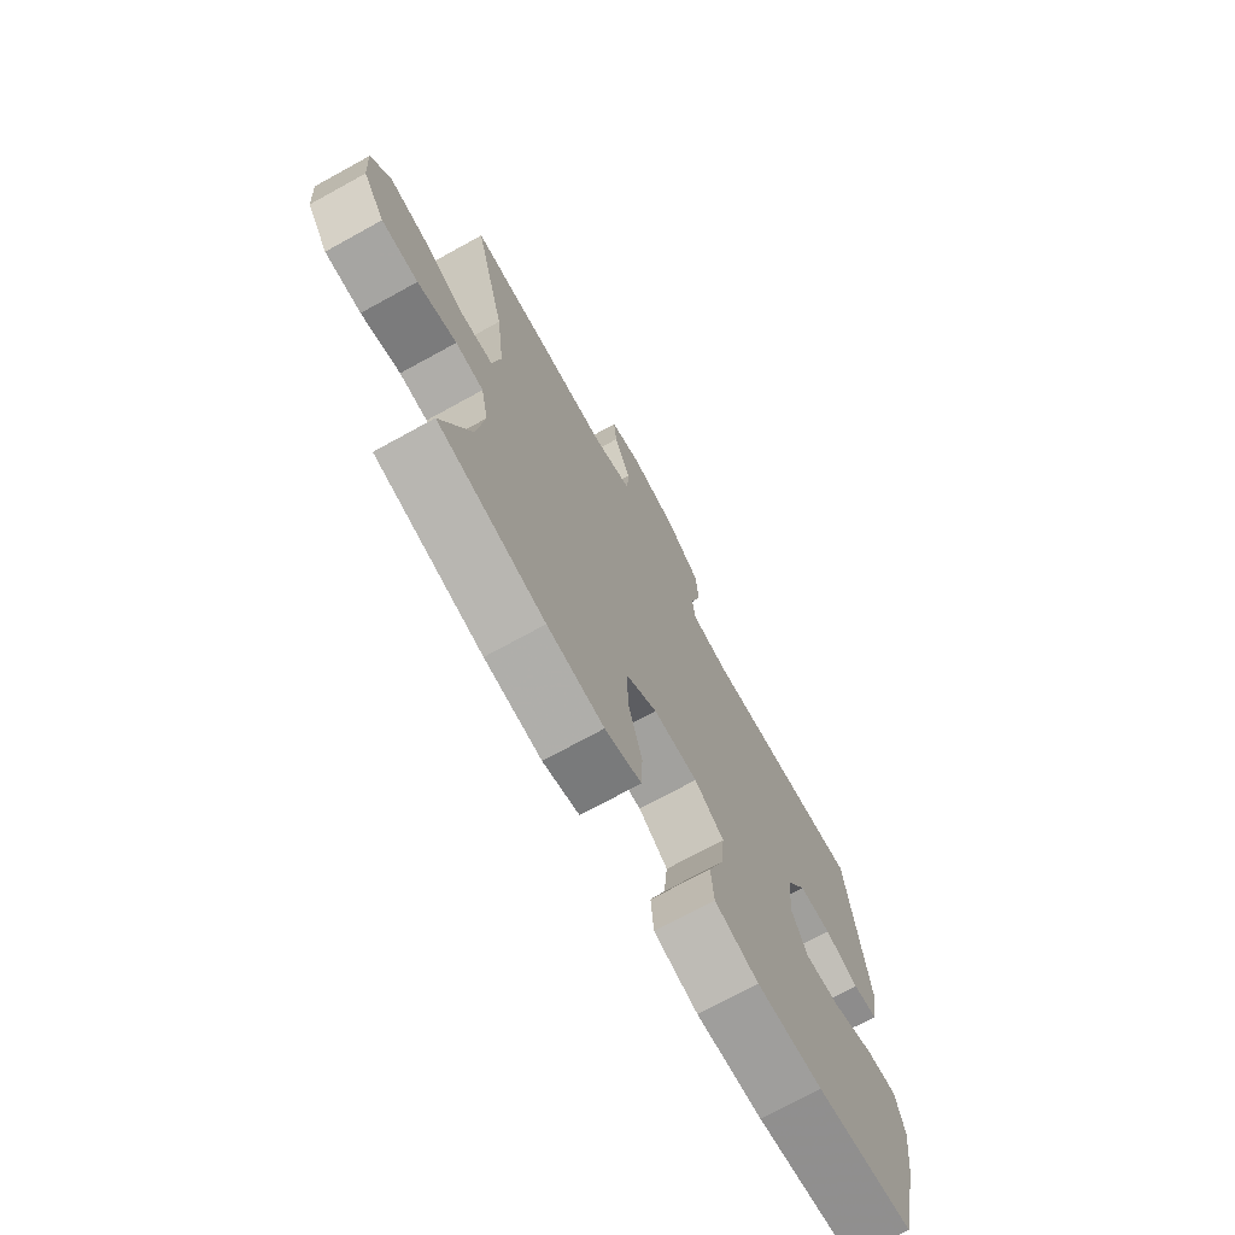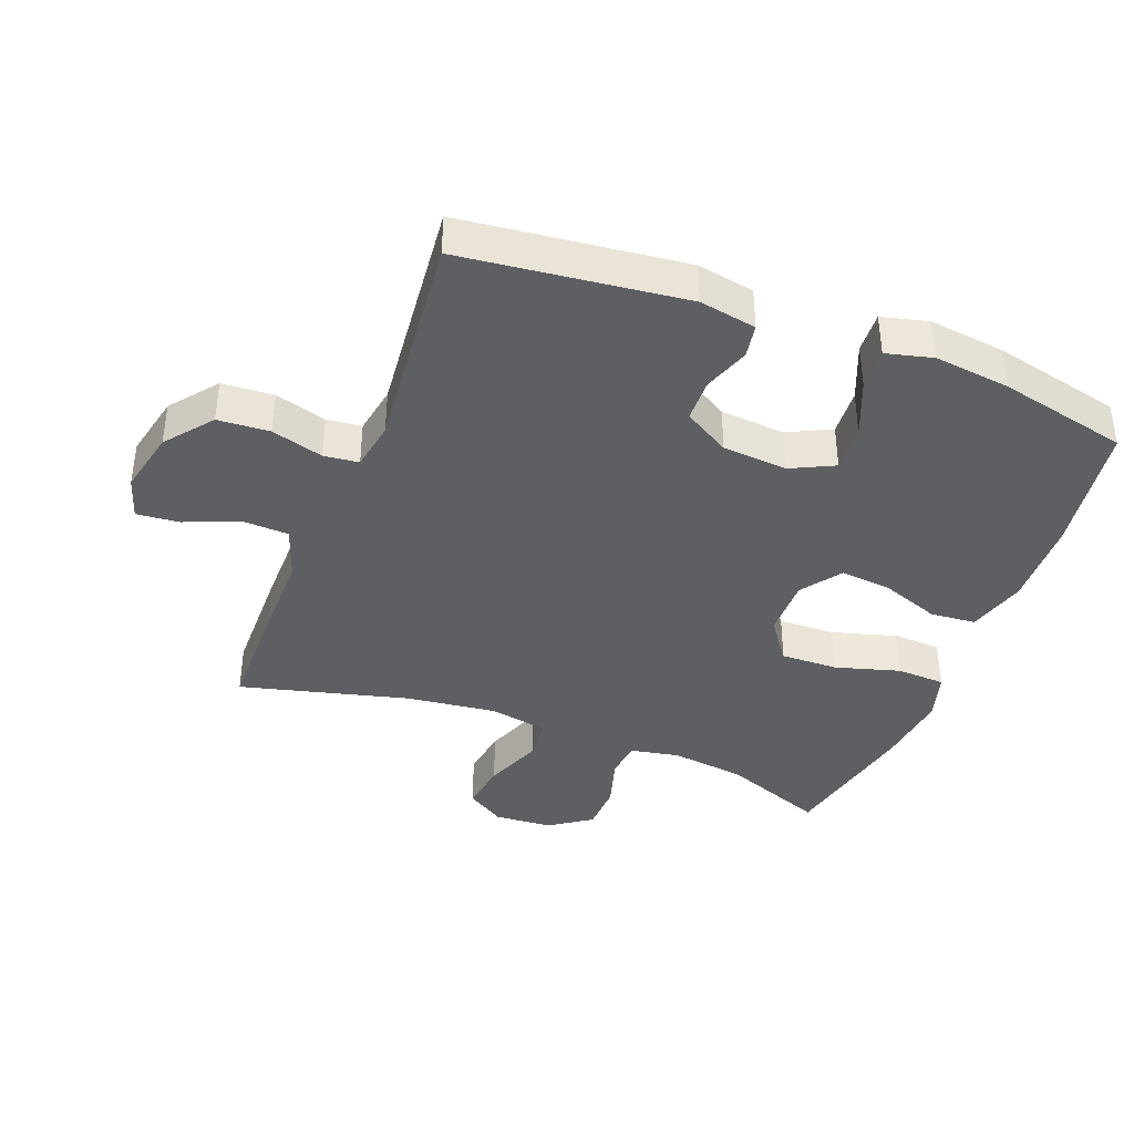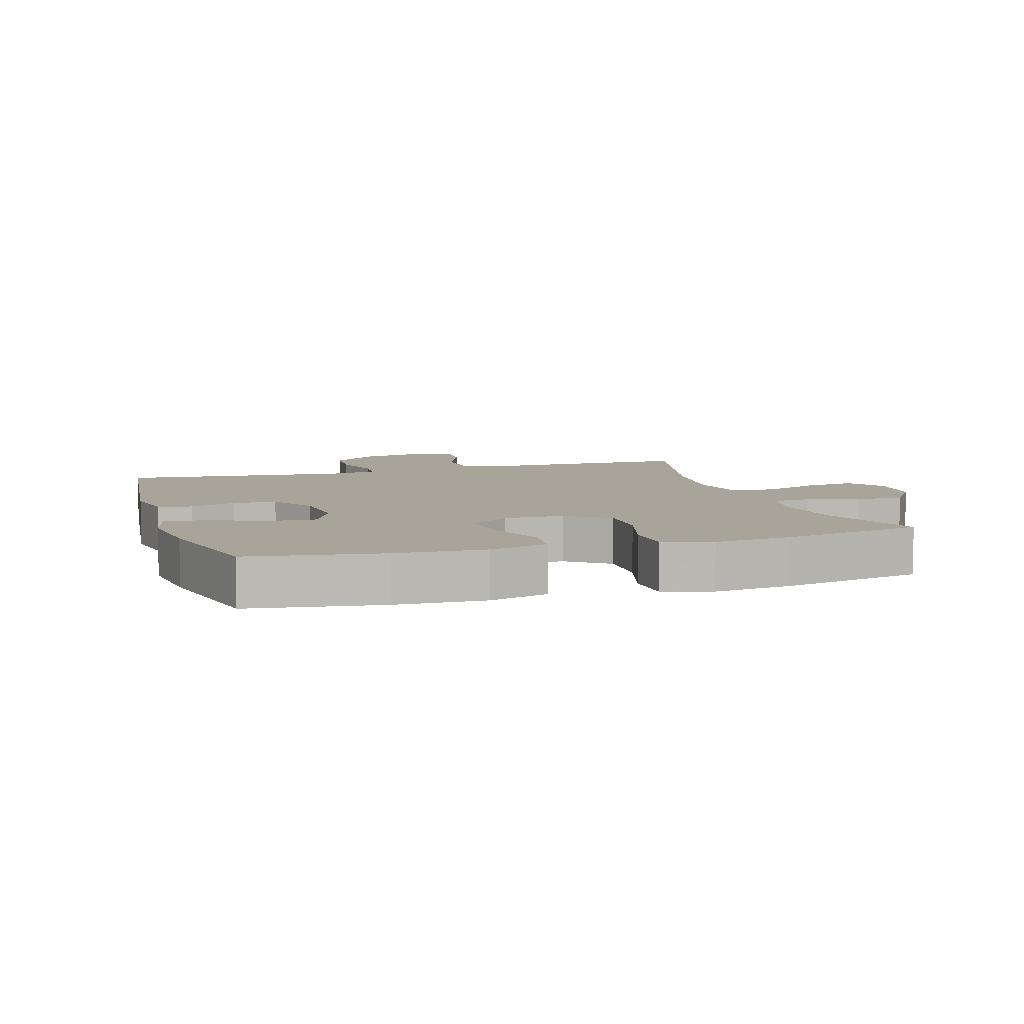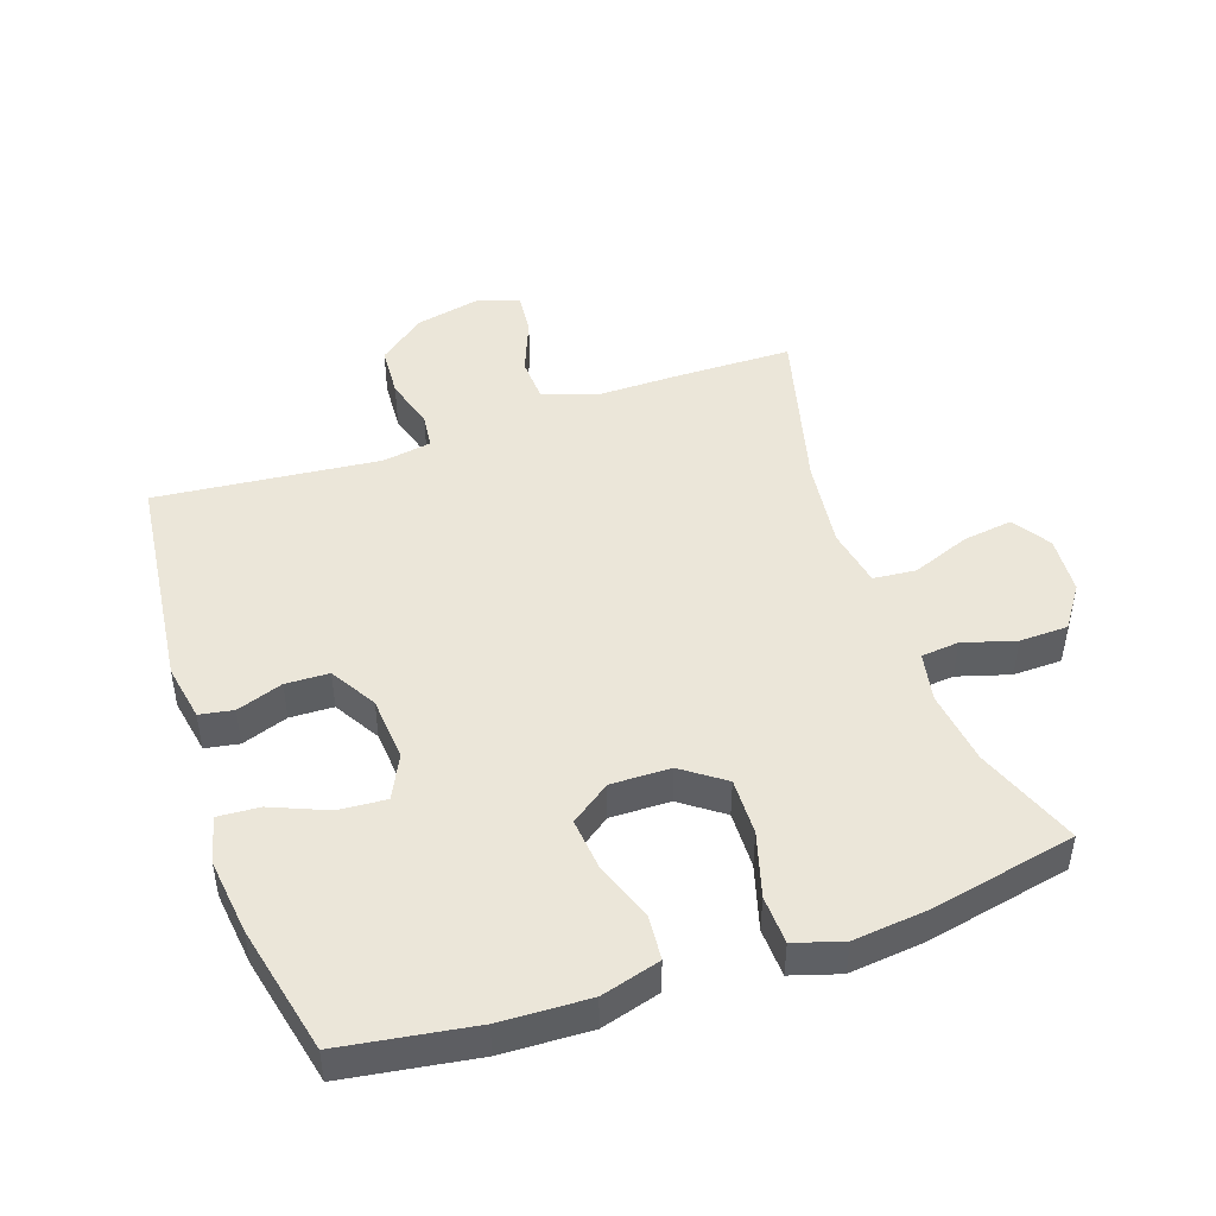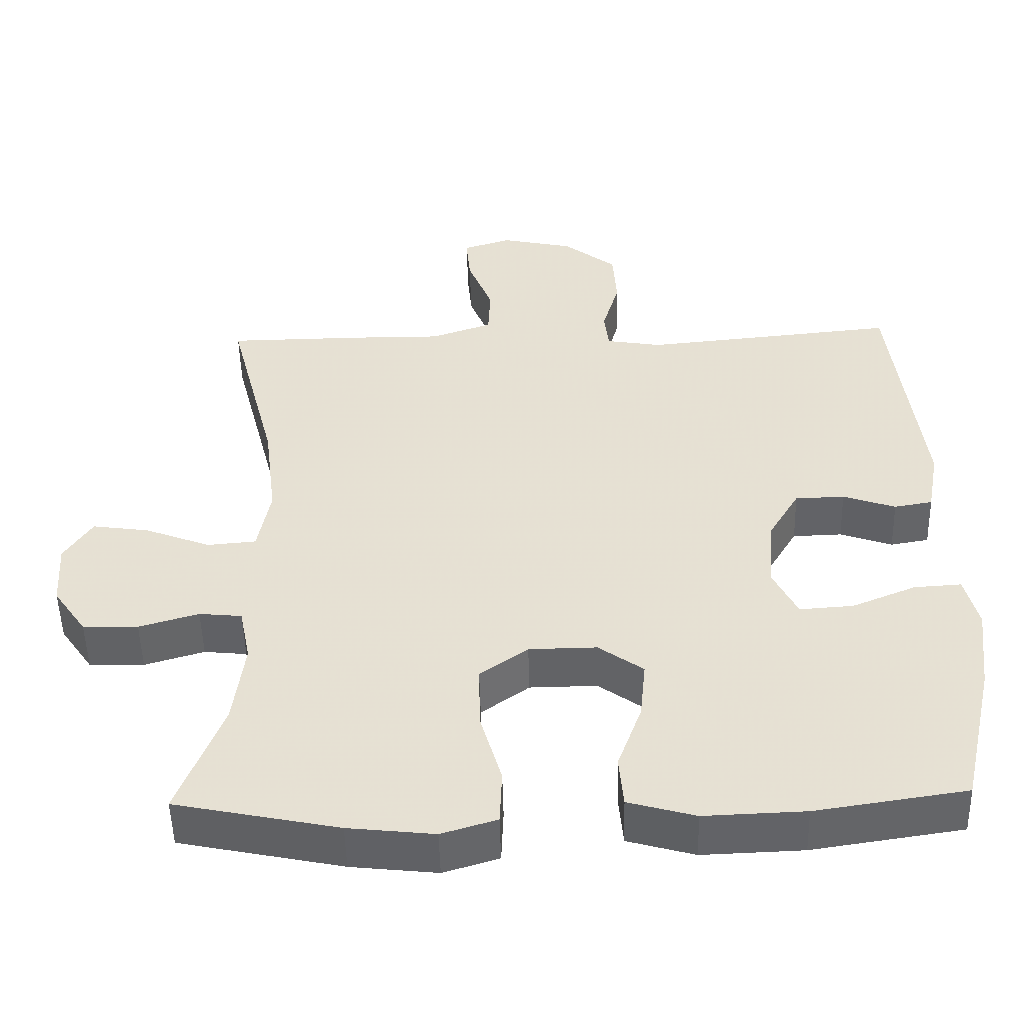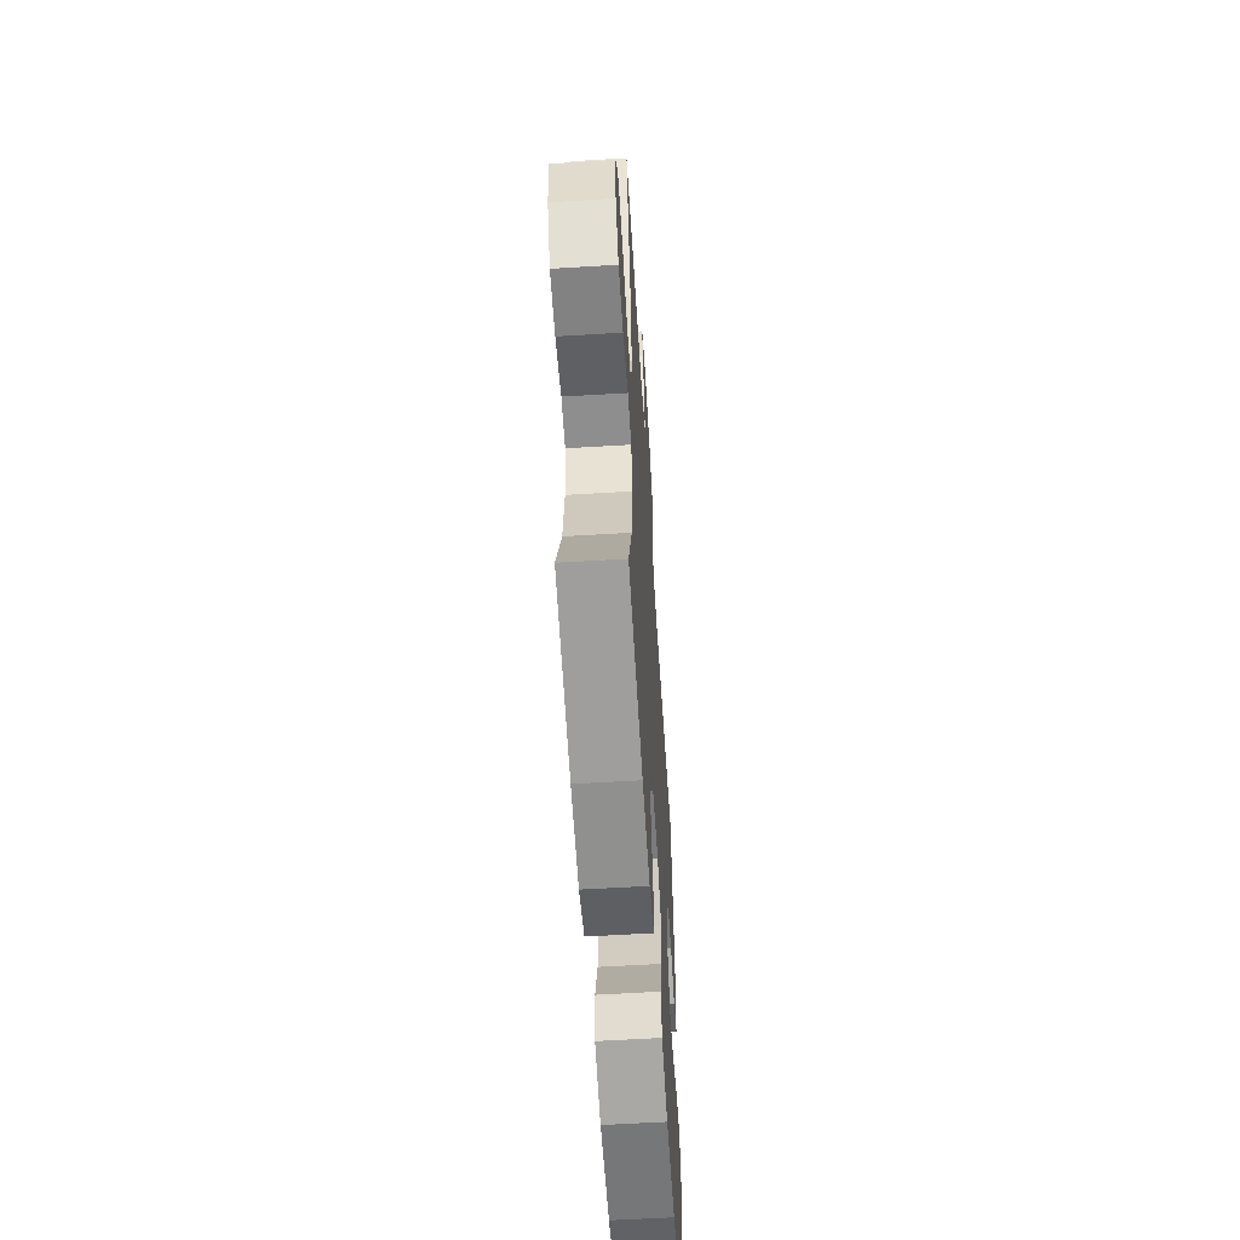
<metadata>
{"format":"obj","ext":"obj","renderer":"f3d","projection":"perspective","resolution":1024,"background":"white","views":[{"elev":-72.6,"azim":-61.2,"up":"+Z"},{"elev":-39.5,"azim":68.9,"up":"+Y"},{"elev":7.2,"azim":162.7,"up":"+Y"},{"elev":46.7,"azim":161.1,"up":"+Y"},{"elev":-50.8,"azim":1.4,"up":"+Z"},{"elev":-59.2,"azim":-86.4,"up":"+Z"}]}
</metadata>
<code>
v -0.5 0.07 -0.5
v -0.439 0.07 -0.34
v -0.424 0.07 -0.225
v -0.439 0.07 -0.149
v -0.497 0.07 -0.143
v -0.578 0.07 -0.167
v -0.653 0.07 -0.165
v -0.698 0.07 -0.1
v -0.704 0.07 -0.01
v -0.666 0.07 0.049
v -0.589 0.07 0.038
v -0.499 0.07 0.003
v -0.433 0.07 0.009
v -0.416 0.07 0.1
v -0.433 0.07 0.239
v -0.5 0.07 0.5
v -0.321 0.07 0.502
v -0.192 0.07 0.501
v -0.109 0.07 0.53
v -0.106 0.07 0.599
v -0.14 0.07 0.685
v -0.146 0.07 0.751
v -0.08 0.07 0.772
v 0.019 0.07 0.75
v 0.091 0.07 0.693
v 0.096 0.07 0.613
v 0.073 0.07 0.533
v 0.079 0.07 0.479
v 0.155 0.07 0.466
v 0.5 0.07 0.5
v 0.54 0.07 0.156
v 0.524 0.07 0.068
v 0.472 0.07 0.059
v 0.401 0.07 0.084
v 0.334 0.07 0.082
v 0.292 0.07 0.011
v 0.284 0.07 -0.089
v 0.317 0.07 -0.156
v 0.39 0.07 -0.151
v 0.477 0.07 -0.115
v 0.541 0.07 -0.111
v 0.559 0.07 -0.183
v 0.545 0.07 -0.3
v 0.5 0.07 -0.5
v 0.296 0.07 -0.531
v 0.159 0.07 -0.536
v 0.068 0.07 -0.51
v 0.062 0.07 -0.44
v 0.095 0.07 -0.349
v 0.103 0.07 -0.269
v 0.042 0.07 -0.225
v -0.05 0.07 -0.226
v -0.115 0.07 -0.273
v -0.113 0.07 -0.361
v -0.084 0.07 -0.461
v -0.087 0.07 -0.536
v -0.162 0.07 -0.559
v -0.279 0.07 -0.546
v -0.5 0 -0.5
v -0.439 0 -0.34
v -0.424 0 -0.225
v -0.439 0 -0.149
v -0.497 0 -0.143
v -0.578 0 -0.167
v -0.653 0 -0.165
v -0.698 0 -0.1
v -0.704 0 -0.01
v -0.666 0 0.049
v -0.589 0 0.038
v -0.499 0 0.003
v -0.433 0 0.009
v -0.416 0 0.1
v -0.433 0 0.239
v -0.5 0 0.5
v -0.321 0 0.502
v -0.192 0 0.501
v -0.109 0 0.53
v -0.106 0 0.599
v -0.14 0 0.685
v -0.146 0 0.751
v -0.08 0 0.772
v 0.019 0 0.75
v 0.091 0 0.693
v 0.096 0 0.613
v 0.073 0 0.533
v 0.079 0 0.479
v 0.155 0 0.466
v 0.5 0 0.5
v 0.54 0 0.156
v 0.524 0 0.068
v 0.472 0 0.059
v 0.401 0 0.084
v 0.334 0 0.082
v 0.292 0 0.011
v 0.284 0 -0.089
v 0.317 0 -0.156
v 0.39 0 -0.151
v 0.477 0 -0.115
v 0.541 0 -0.111
v 0.559 0 -0.183
v 0.545 0 -0.3
v 0.5 0 -0.5
v 0.296 0 -0.531
v 0.159 0 -0.536
v 0.068 0 -0.51
v 0.062 0 -0.44
v 0.095 0 -0.349
v 0.103 0 -0.269
v 0.042 0 -0.225
v -0.05 0 -0.226
v -0.115 0 -0.273
v -0.113 0 -0.361
v -0.084 0 -0.461
v -0.087 0 -0.536
v -0.162 0 -0.559
v -0.279 0 -0.546
f 57 58 1 2
f 54 55 56 57
f 53 54 57 2
f 52 53 2 3
f 51 52 3 4
f 46 47 48 49
f 46 49 50
f 45 46 50
f 44 45 50
f 43 44 50 51
f 39 40 41 42
f 38 39 42 43
f 31 32 33 34
f 29 30 31 34
f 28 29 34 35
f 24 25 26 27
f 24 27 28
f 23 24 28
f 20 21 22 23
f 19 20 23 28
f 18 19 28 35
f 15 16 17 18
f 14 15 18 35
f 9 10 11 12
f 7 8 9 12
f 5 6 7 12
f 4 5 12 13
f 38 43 51 4
f 13 14 35 36
f 13 36 37
f 4 13 37 38
f 60 59 116 115
f 115 114 113 112
f 60 115 112 111
f 61 60 111 110
f 62 61 110 109
f 107 106 105 104
f 108 107 104
f 108 104 103
f 108 103 102
f 109 108 102 101
f 100 99 98 97
f 101 100 97 96
f 92 91 90 89
f 92 89 88 87
f 93 92 87 86
f 85 84 83 82
f 86 85 82
f 86 82 81
f 81 80 79 78
f 86 81 78 77
f 93 86 77 76
f 76 75 74 73
f 93 76 73 72
f 70 69 68 67
f 70 67 66 65
f 70 65 64 63
f 71 70 63 62
f 62 109 101 96
f 94 93 72 71
f 95 94 71
f 96 95 71 62
f 1 59 60 2
f 2 60 61 3
f 3 61 62 4
f 4 62 63 5
f 5 63 64 6
f 6 64 65 7
f 7 65 66 8
f 8 66 67 9
f 9 67 68 10
f 10 68 69 11
f 11 69 70 12
f 12 70 71 13
f 13 71 72 14
f 14 72 73 15
f 15 73 74 16
f 16 74 75 17
f 17 75 76 18
f 18 76 77 19
f 19 77 78 20
f 20 78 79 21
f 21 79 80 22
f 22 80 81 23
f 23 81 82 24
f 24 82 83 25
f 25 83 84 26
f 26 84 85 27
f 27 85 86 28
f 28 86 87 29
f 29 87 88 30
f 30 88 89 31
f 31 89 90 32
f 32 90 91 33
f 33 91 92 34
f 34 92 93 35
f 35 93 94 36
f 36 94 95 37
f 37 95 96 38
f 38 96 97 39
f 39 97 98 40
f 40 98 99 41
f 41 99 100 42
f 42 100 101 43
f 43 101 102 44
f 44 102 103 45
f 45 103 104 46
f 46 104 105 47
f 47 105 106 48
f 48 106 107 49
f 49 107 108 50
f 50 108 109 51
f 51 109 110 52
f 52 110 111 53
f 53 111 112 54
f 54 112 113 55
f 55 113 114 56
f 56 114 115 57
f 57 115 116 58
f 58 116 59 1

</code>
